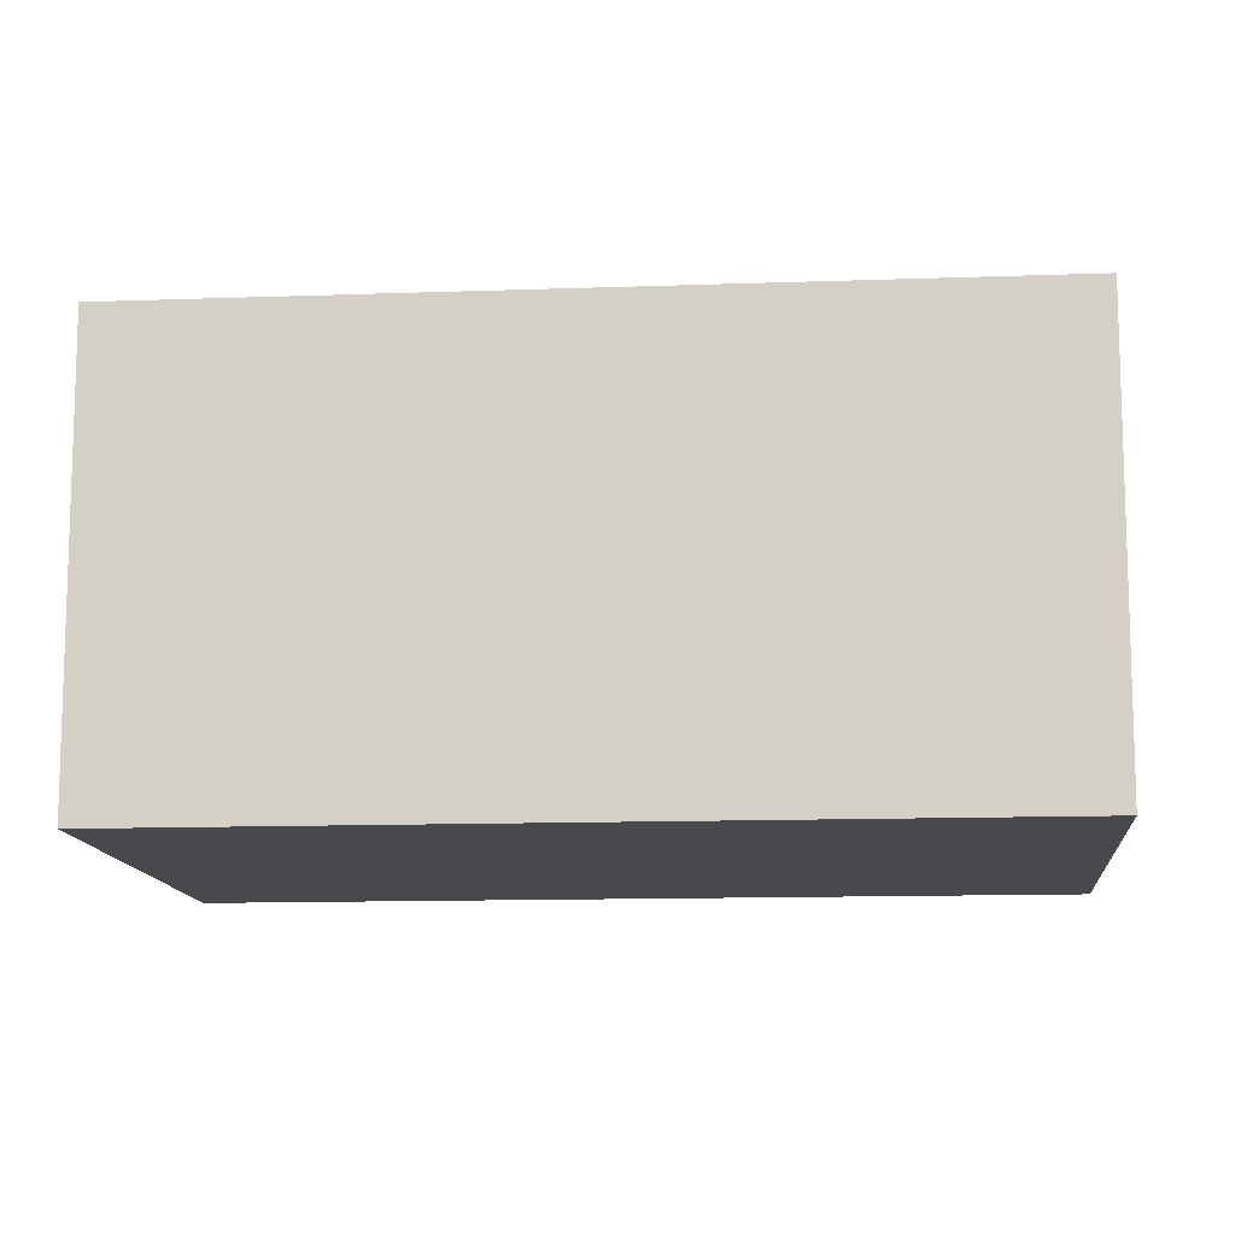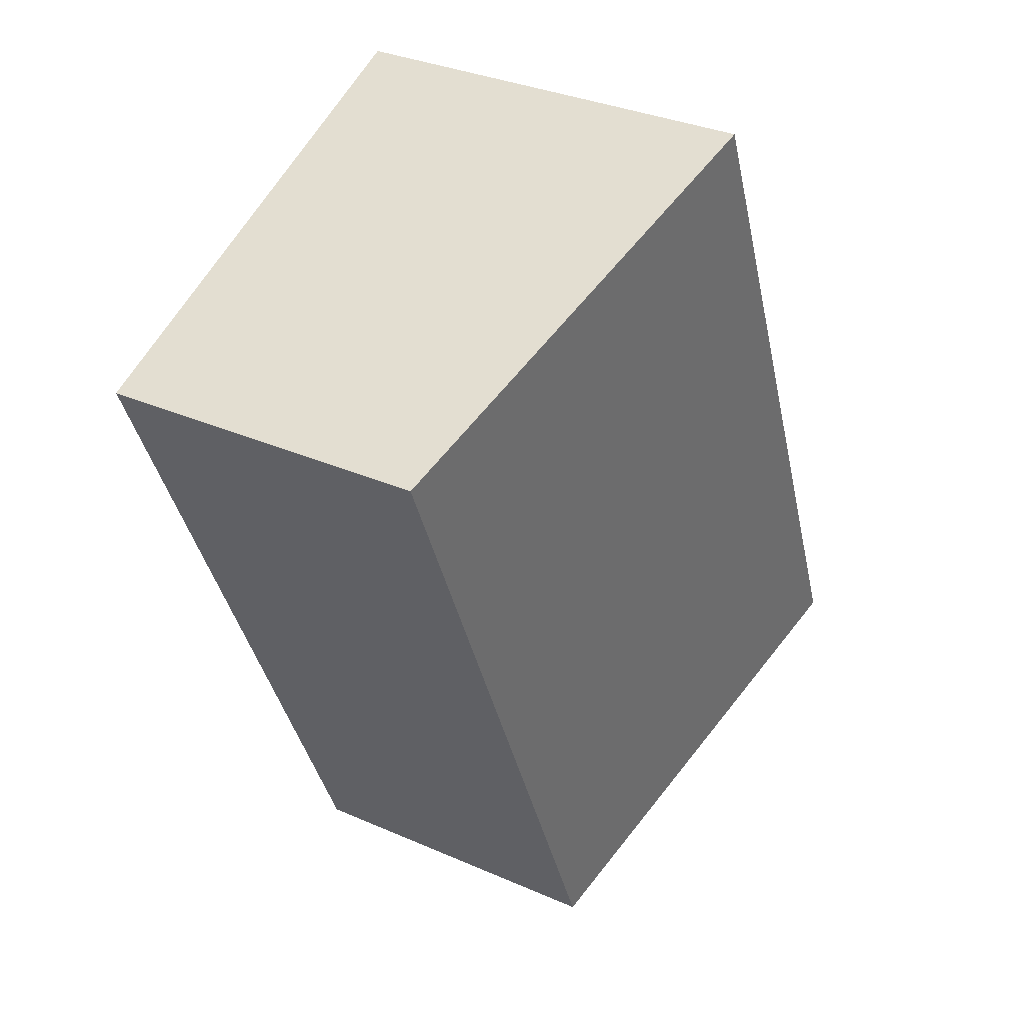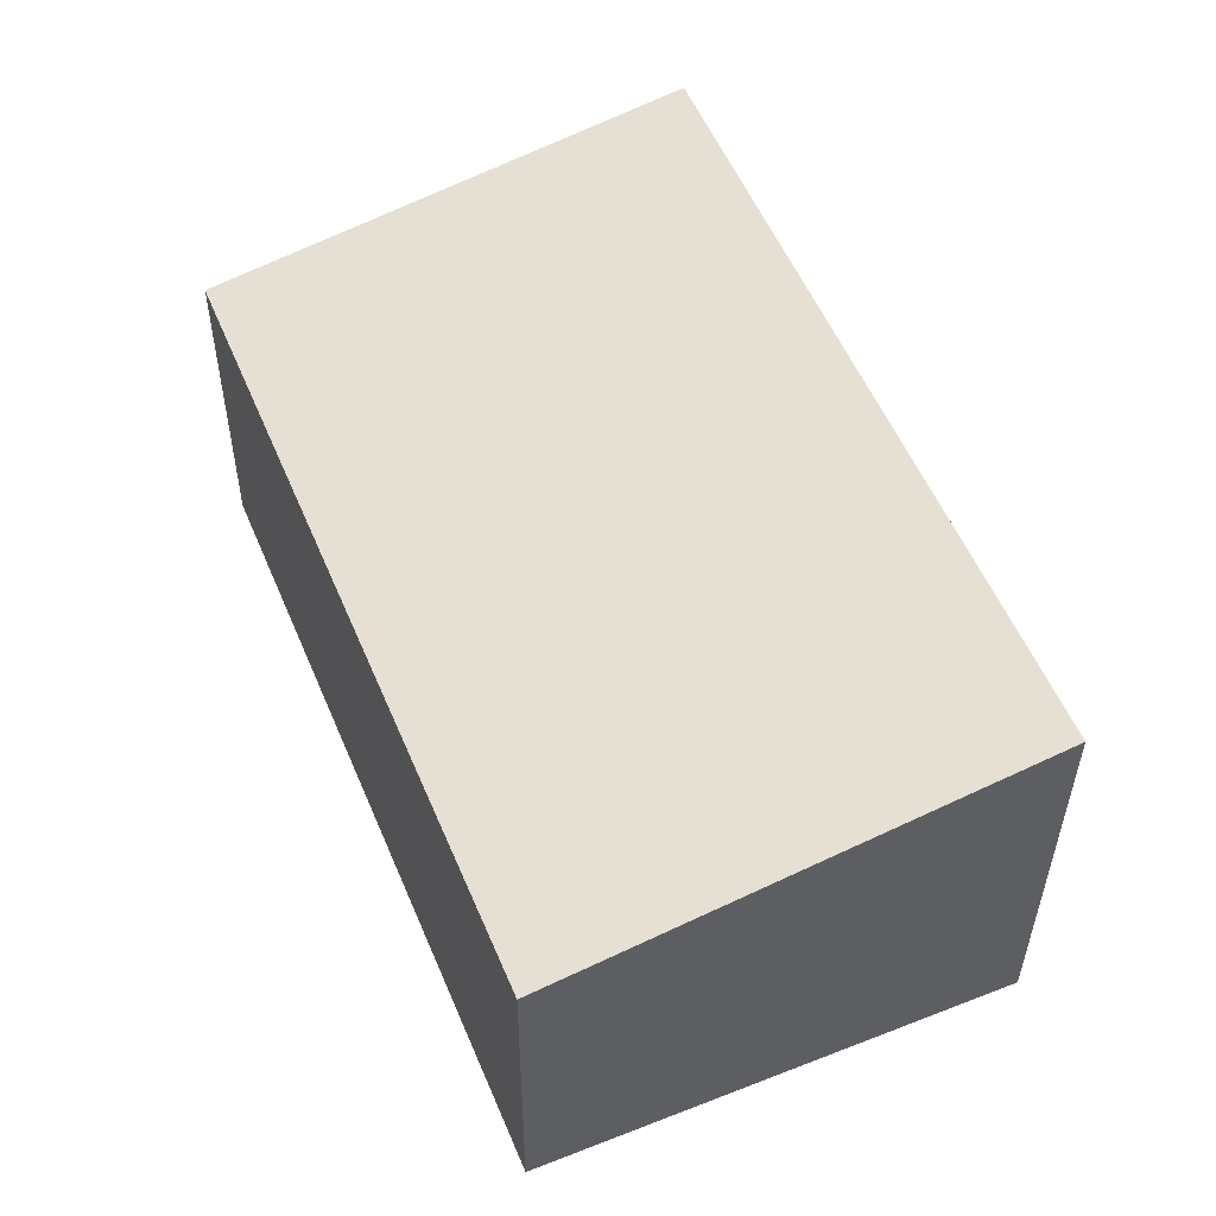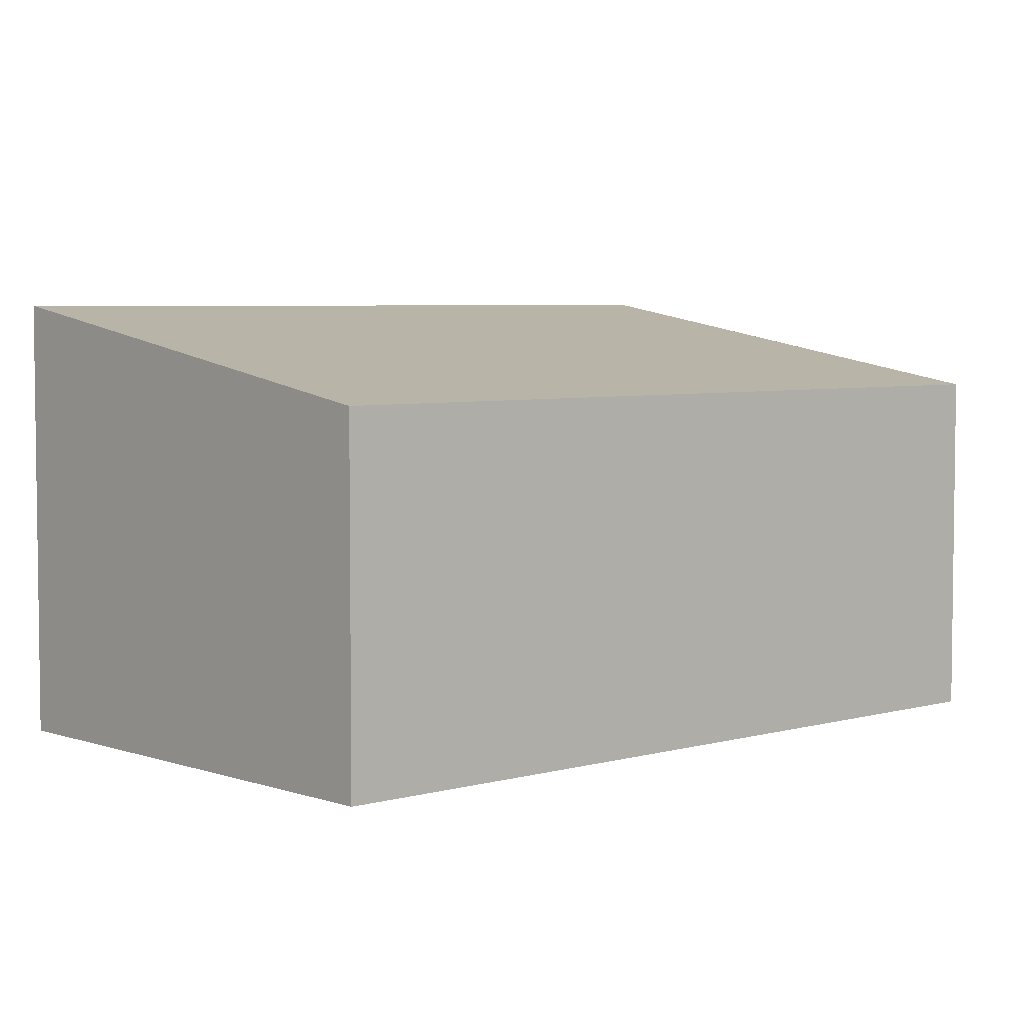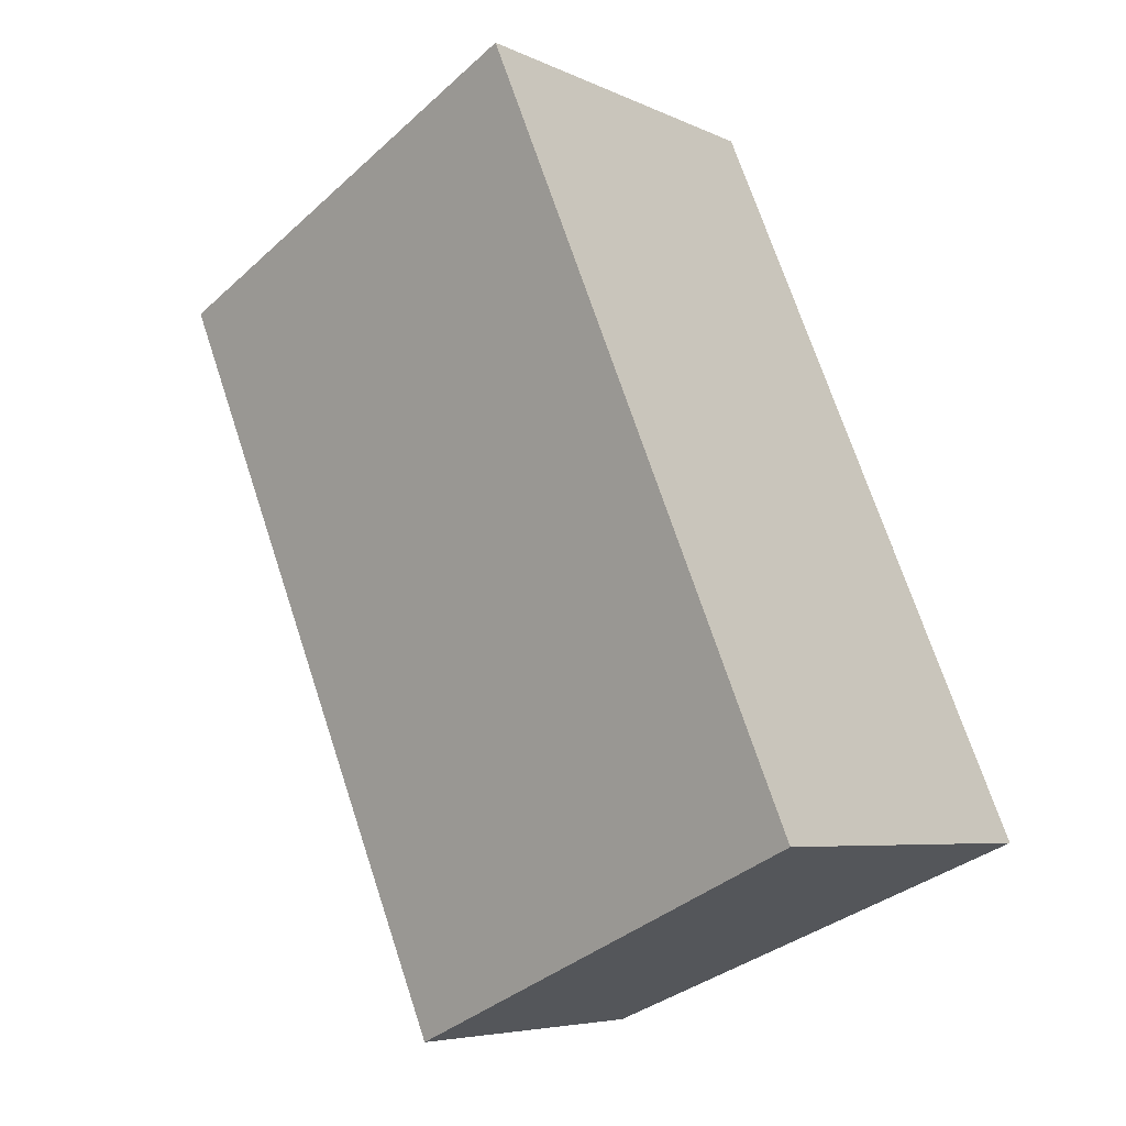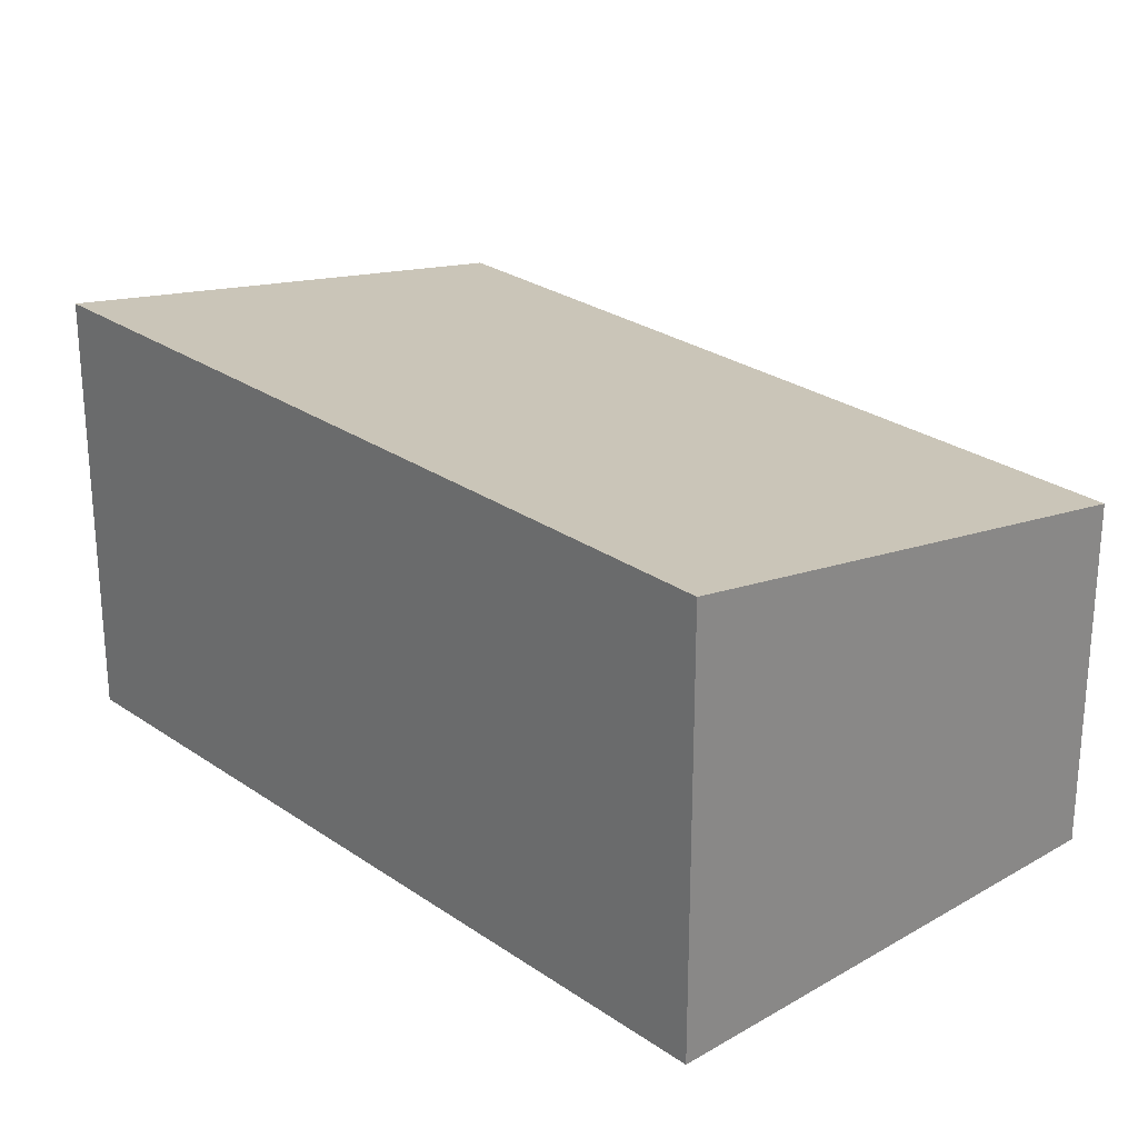
<metadata>
{"format":"obj","ext":"obj","renderer":"f3d","projection":"perspective","resolution":1024,"background":"white","views":[{"elev":-12.1,"azim":-62.4,"up":"+Y"},{"elev":33.1,"azim":121.2,"up":"+Z"},{"elev":-35.3,"azim":179.7,"up":"+Z"},{"elev":4.9,"azim":70.5,"up":"+Y"},{"elev":-5.9,"azim":-144.3,"up":"+Z"},{"elev":26.5,"azim":-20.1,"up":"+Y"}]}
</metadata>
<code>
v  0 2.721 1.666e-16
v  4.991 2.186 3.625
v  2.966 2.186 -1.236
v  2.025 2.721 4.861
v  0 0 0
v  2.966 7.568e-17 -1.236
v  2.025 -2.977e-16 4.861
v  4.991 -2.22e-16 3.625
g defaultobject
f 1 2 3
f 2 1 4
f 3 5 1
f 5 3 6
f 5 4 1
f 4 5 7
f 7 2 4
f 2 7 8
f 8 3 2
f 3 8 6
f 8 5 6
f 5 8 7

</code>
